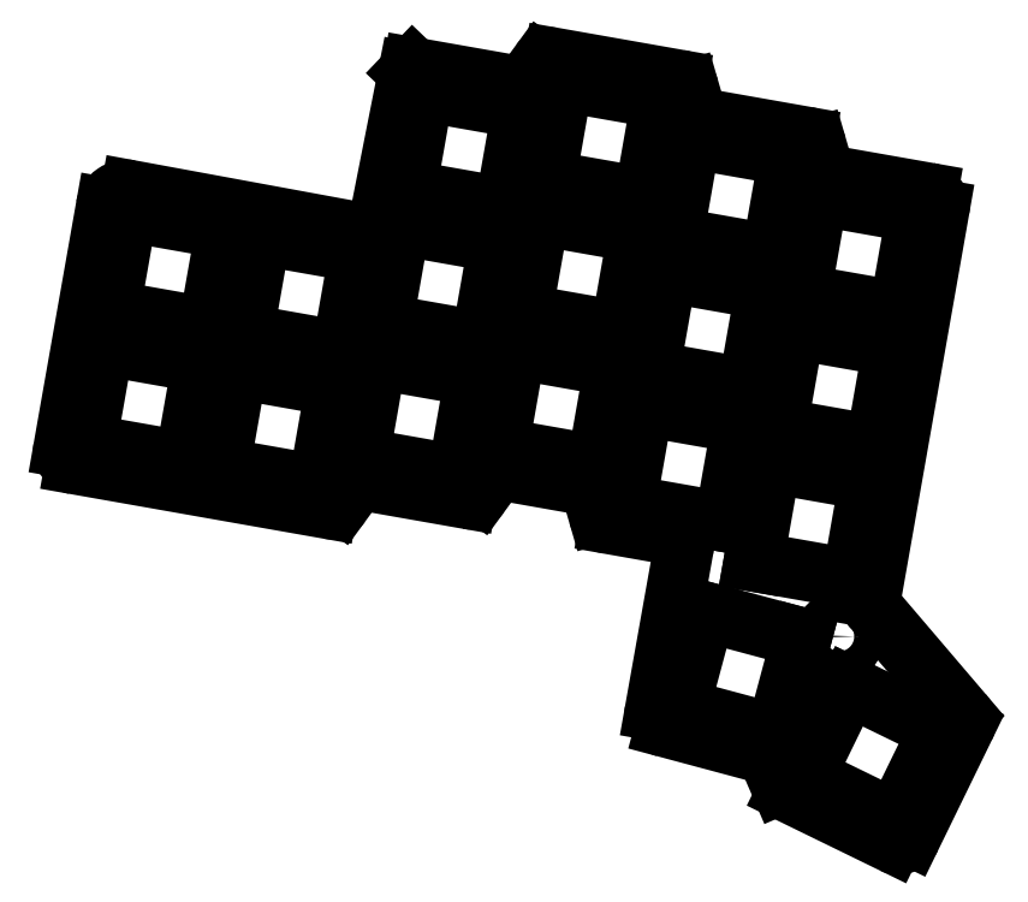
<metadata>
{"format":"dxf","ext":"dxf","renderer":"ezdxf+matplotlib","layout":"modelspace","background":"white","min_lineweight":24,"dpi":150}
</metadata>
<code>
0
SECTION
2
ENTITIES
0
LINE
8
0
10
69.77
20
-122.1
11
75.71
21
-88.37
0
LINE
8
0
10
118.1
20
-69.4
11
118.8
21
-68.71
0
LINE
8
0
10
118.8
20
-68.71
11
133
21
-71.21
0
LINE
8
0
10
134.9
20
-70.42
11
136.6
21
-68.15
0
LINE
8
0
10
138.6
20
-67.36
11
156
21
-70.44
0
LINE
8
0
10
157.6
20
-71.85
11
158.3
21
-74.55
0
LINE
8
0
10
159.9
20
-75.97
11
173.9
21
-78.43
0
LINE
8
0
10
175.4
20
-79.84
11
176.2
21
-82.54
0
LINE
8
0
10
177.8
20
-83.95
11
191
21
-86.28
0
LINE
8
0
10
192.6
20
-88.6
11
183
21
-143.1
0
LINE
8
0
10
183.5
20
-144.8
11
195.8
21
-159.2
0
LINE
8
0
10
196.1
20
-161.4
11
188.7
21
-176.6
0
LINE
8
0
10
186
20
-177.5
11
171.2
21
-170.3
0
LINE
8
0
10
170.3
20
-169.3
11
168.8
21
-166
0
LINE
8
0
10
167.5
20
-164.8
11
154.1
21
-161.2
0
LINE
8
0
10
152.7
20
-159
11
156.7
21
-136.6
0
LINE
8
0
10
155.1
20
-134.3
11
146.3
21
-132.8
0
LINE
8
0
10
144.7
20
-131.3
11
144
21
-128.6
0
LINE
8
0
10
142.4
20
-127.2
11
131.9
21
-125.4
0
LINE
8
0
10
130
20
-126.2
11
128.3
21
-128.4
0
LINE
8
0
10
126.3
20
-129.2
11
112.4
21
-126.8
0
LINE
8
0
10
110.4
20
-127.6
11
108.8
21
-129.8
0
LINE
8
0
10
106.8
20
-130.6
11
71.39
21
-124.4
0
ARC
8
0
10
133.3
20
-69.24
40
2
50
260
51
323.8
0
ARC
8
0
10
138.2
20
-69.33
40
2
50
80
51
143.8
0
ARC
8
0
10
155.6
20
-72.41
40
2
50
16.17
51
80
0
ARC
8
0
10
160.3
20
-74
40
2
50
196.2
51
260
0
ARC
8
0
10
173.5
20
-80.39
40
2
50
16.17
51
80
0
ARC
8
0
10
178.2
20
-81.98
40
2
50
196.2
51
260
0
ARC
8
0
10
190.7
20
-88.25
40
2
50
350
51
80
0
ARC
8
0
10
185
20
-143.5
40
2
50
170
51
220.5
0
ARC
8
0
10
194.3
20
-160.5
40
2
50
334
51
40.47
0
ARC
8
0
10
186.9
20
-175.7
40
2
50
244
51
334
0
ARC
8
0
10
172.1
20
-168.5
40
2
50
203.3
51
244
0
ARC
8
0
10
167
20
-166.8
40
2
50
23.34
51
75
0
ARC
8
0
10
154.7
20
-159.3
40
2
50
169.9
51
255
0
ARC
8
0
10
154.7
20
-136.3
40
2
50
349.9
51
80
0
ARC
8
0
10
146.7
20
-130.8
40
2
50
196.2
51
260
0
ARC
8
0
10
142
20
-129.2
40
2
50
16.17
51
80
0
ARC
8
0
10
131.6
20
-127.4
40
2
50
80
51
143.8
0
ARC
8
0
10
126.7
20
-127.3
40
2
50
260
51
323.8
0
ARC
8
0
10
112
20
-128.7
40
2
50
80
51
143.8
0
ARC
8
0
10
107.1
20
-128.7
40
2
50
260
51
323.8
0
ARC
8
0
10
71.74
20
-122.4
40
2
50
170
51
260
0
LINE
8
0
10
73.01
20
-121.5
11
86.79
21
-124
0
LINE
8
0
10
86.79
20
-124
11
89.23
21
-110.2
0
LINE
8
0
10
89.23
20
-110.2
11
75.44
21
-107.7
0
LINE
8
0
10
75.44
20
-107.7
11
73.01
21
-121.5
0
LINE
8
0
10
76.31
20
-102.8
11
90.1
21
-105.2
0
LINE
8
0
10
90.1
20
-105.2
11
92.53
21
-91.41
0
LINE
8
0
10
92.53
20
-91.41
11
78.75
21
-88.98
0
LINE
8
0
10
78.75
20
-88.98
11
76.31
21
-102.8
0
LINE
8
0
10
91.72
20
-124.8
11
105.5
21
-127.3
0
LINE
8
0
10
105.5
20
-127.3
11
107.9
21
-113.5
0
LINE
8
0
10
107.9
20
-113.5
11
94.15
21
-111
0
LINE
8
0
10
94.15
20
-111
11
91.72
21
-124.8
0
LINE
8
0
10
95.03
20
-106.1
11
108.8
21
-108.5
0
LINE
8
0
10
108.8
20
-108.5
11
111.2
21
-94.71
0
LINE
8
0
10
111.2
20
-94.71
11
97.46
21
-92.28
0
LINE
8
0
10
97.46
20
-92.28
11
95.03
21
-106.1
0
LINE
8
0
10
111.3
20
-123.4
11
125
21
-125.9
0
LINE
8
0
10
125
20
-125.9
11
127.5
21
-112.1
0
LINE
8
0
10
127.5
20
-112.1
11
113.7
21
-109.6
0
LINE
8
0
10
113.7
20
-109.6
11
111.3
21
-123.4
0
LINE
8
0
10
114.6
20
-104.7
11
128.4
21
-107.1
0
LINE
8
0
10
128.4
20
-107.1
11
130.8
21
-93.32
0
LINE
8
0
10
130.8
20
-93.32
11
117
21
-90.88
0
LINE
8
0
10
117
20
-90.88
11
114.6
21
-104.7
0
LINE
8
0
10
117.9
20
-85.91
11
131.7
21
-88.34
0
LINE
8
0
10
131.7
20
-88.34
11
134.1
21
-74.55
0
LINE
8
0
10
134.1
20
-74.55
11
120.3
21
-72.12
0
LINE
8
0
10
120.3
20
-72.12
11
117.9
21
-85.91
0
LINE
8
0
10
130.8
20
-122
11
144.6
21
-124.5
0
LINE
8
0
10
144.6
20
-124.5
11
147
21
-110.7
0
LINE
8
0
10
147
20
-110.7
11
133.2
21
-108.3
0
LINE
8
0
10
133.2
20
-108.3
11
130.8
21
-122
0
LINE
8
0
10
134.1
20
-103.3
11
147.9
21
-105.7
0
LINE
8
0
10
147.9
20
-105.7
11
150.3
21
-91.92
0
LINE
8
0
10
150.3
20
-91.92
11
136.5
21
-89.49
0
LINE
8
0
10
136.5
20
-89.49
11
134.1
21
-103.3
0
LINE
8
0
10
137.4
20
-84.52
11
151.2
21
-86.95
0
LINE
8
0
10
151.2
20
-86.95
11
153.6
21
-73.16
0
LINE
8
0
10
153.6
20
-73.16
11
139.8
21
-70.73
0
LINE
8
0
10
139.8
20
-70.73
11
137.4
21
-84.52
0
LINE
8
0
10
148.7
20
-130
11
162.5
21
-132.5
0
LINE
8
0
10
162.5
20
-132.5
11
164.9
21
-118.7
0
LINE
8
0
10
164.9
20
-118.7
11
151.1
21
-116.2
0
LINE
8
0
10
151.1
20
-116.2
11
148.7
21
-130
0
LINE
8
0
10
152
20
-111.3
11
165.8
21
-113.7
0
LINE
8
0
10
165.8
20
-113.7
11
168.2
21
-99.91
0
LINE
8
0
10
168.2
20
-99.91
11
154.4
21
-97.48
0
LINE
8
0
10
154.4
20
-97.48
11
152
21
-111.3
0
LINE
8
0
10
155.3
20
-92.51
11
169.1
21
-94.94
0
LINE
8
0
10
169.1
20
-94.94
11
171.5
21
-81.15
0
LINE
8
0
10
171.5
20
-81.15
11
157.7
21
-78.72
0
LINE
8
0
10
157.7
20
-78.72
11
155.3
21
-92.51
0
LINE
8
0
10
166.6
20
-138
11
180.4
21
-140.5
0
LINE
8
0
10
180.4
20
-140.5
11
182.8
21
-126.7
0
LINE
8
0
10
182.8
20
-126.7
11
169
21
-124.2
0
LINE
8
0
10
169
20
-124.2
11
166.6
21
-138
0
LINE
8
0
10
169.9
20
-119.3
11
183.7
21
-121.7
0
LINE
8
0
10
183.7
20
-121.7
11
186.1
21
-107.9
0
LINE
8
0
10
186.1
20
-107.9
11
172.3
21
-105.5
0
LINE
8
0
10
172.3
20
-105.5
11
169.9
21
-119.3
0
LINE
8
0
10
173.2
20
-100.5
11
187
21
-102.9
0
LINE
8
0
10
187
20
-102.9
11
189.4
21
-89.14
0
LINE
8
0
10
189.4
20
-89.14
11
175.6
21
-86.71
0
LINE
8
0
10
175.6
20
-86.71
11
173.2
21
-100.5
0
LINE
8
0
10
173.8
20
-168.1
11
186.4
21
-174.2
0
LINE
8
0
10
186.4
20
-174.2
11
192.5
21
-161.6
0
LINE
8
0
10
192.5
20
-161.6
11
179.9
21
-155.5
0
LINE
8
0
10
179.9
20
-155.5
11
173.8
21
-168.1
0
LINE
8
0
10
156.2
20
-158.6
11
169.7
21
-162.2
0
LINE
8
0
10
169.7
20
-162.2
11
173.3
21
-148.7
0
LINE
8
0
10
173.3
20
-148.7
11
159.8
21
-145
0
LINE
8
0
10
159.8
20
-145
11
156.2
21
-158.6
0
LINE
8
0
10
118.1
20
-69.4
11
114.2
21
-89.36
0
LINE
8
0
10
110.7
20
-91.73
11
79.21
21
-85.94
0
ARC
8
0
10
111.2
20
-88.78
40
3
50
259.6
51
348.8
0
ARC
8
0
10
78.66
20
-88.89
40
3
50
79.57
51
170
0
CIRCLE
8
0
10
172.6
20
-89.41
40
2.15
0
CIRCLE
8
0
10
178.6
20
-148.5
40
2.15
0
CIRCLE
8
0
10
131.7
20
-102.5
40
2.15
0
CIRCLE
8
0
10
94.42
20
-94.98
40
2.15
0
CIRCLE
8
0
10
89.79
20
-121.2
40
2.15
0
ENDSEC
0
EOF

</code>
